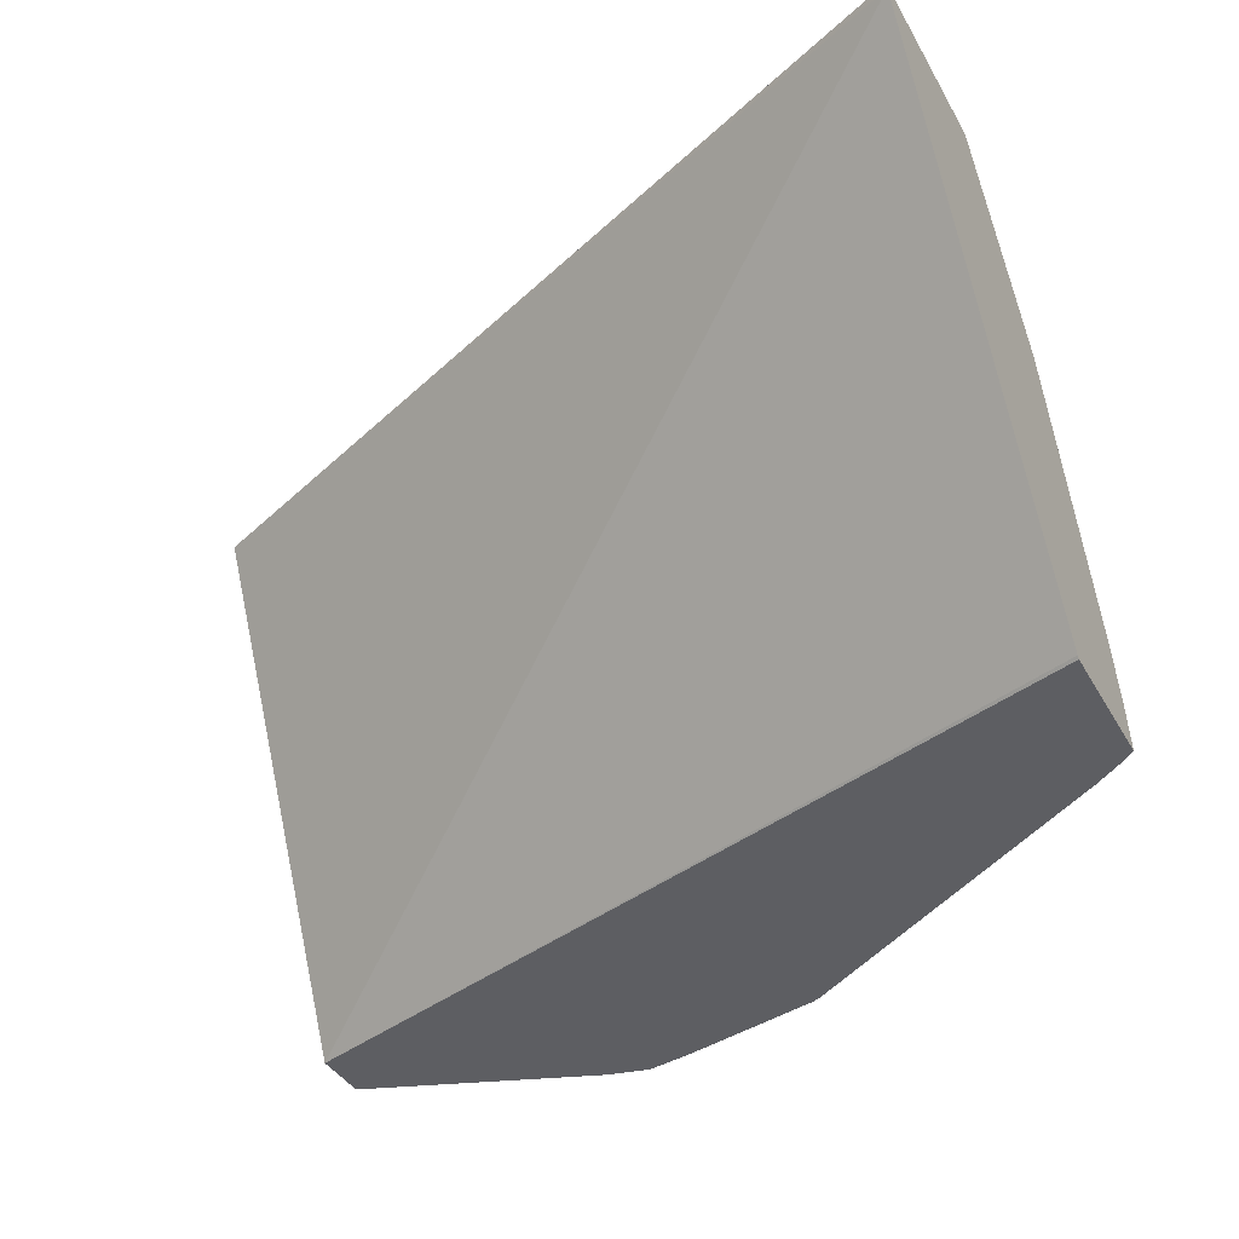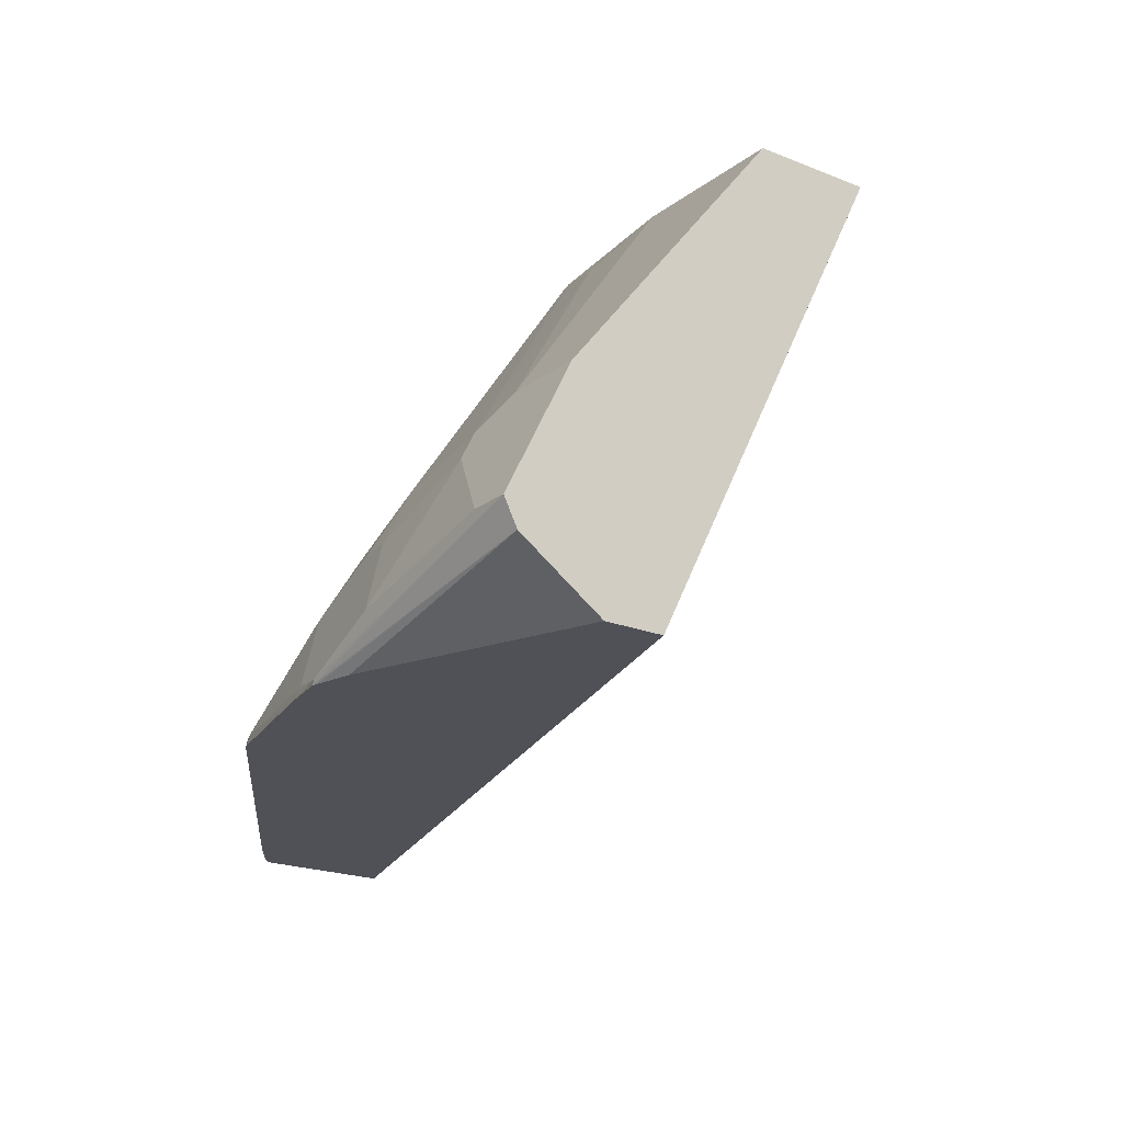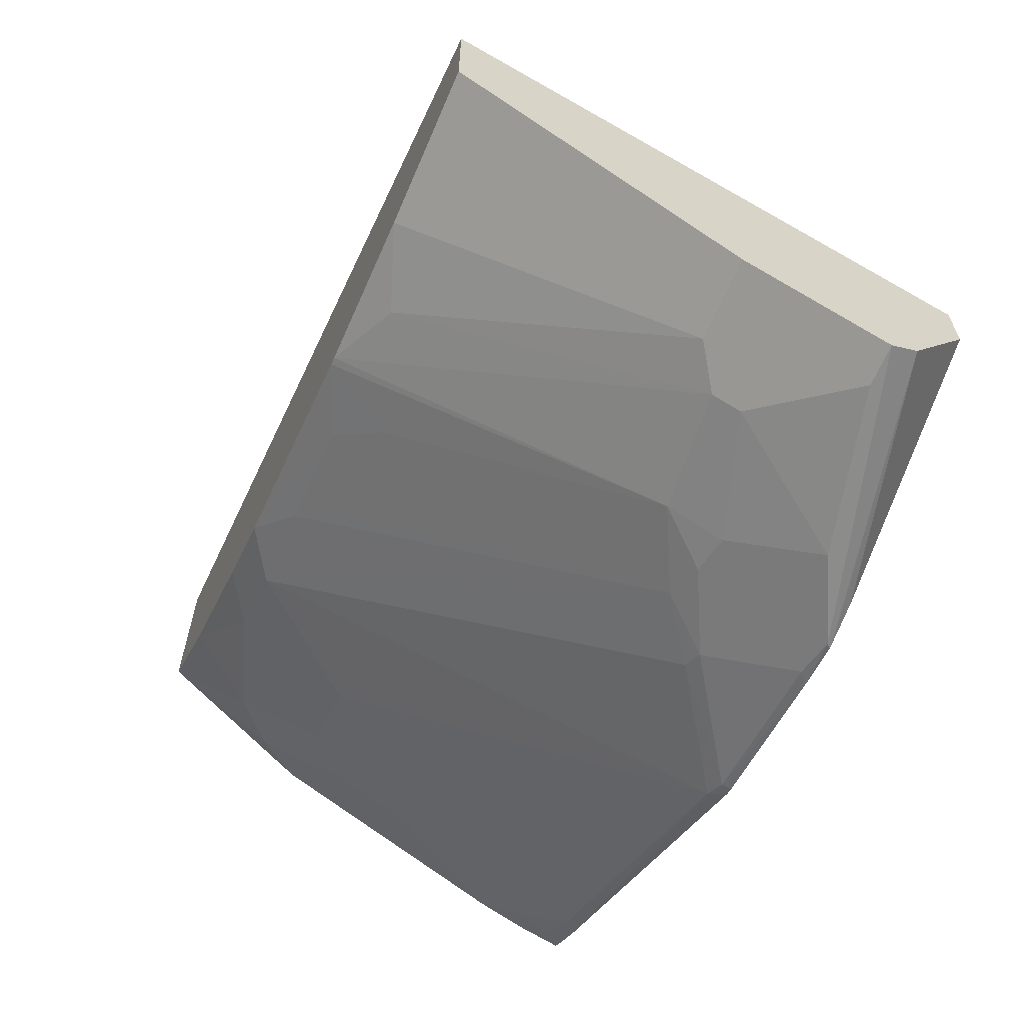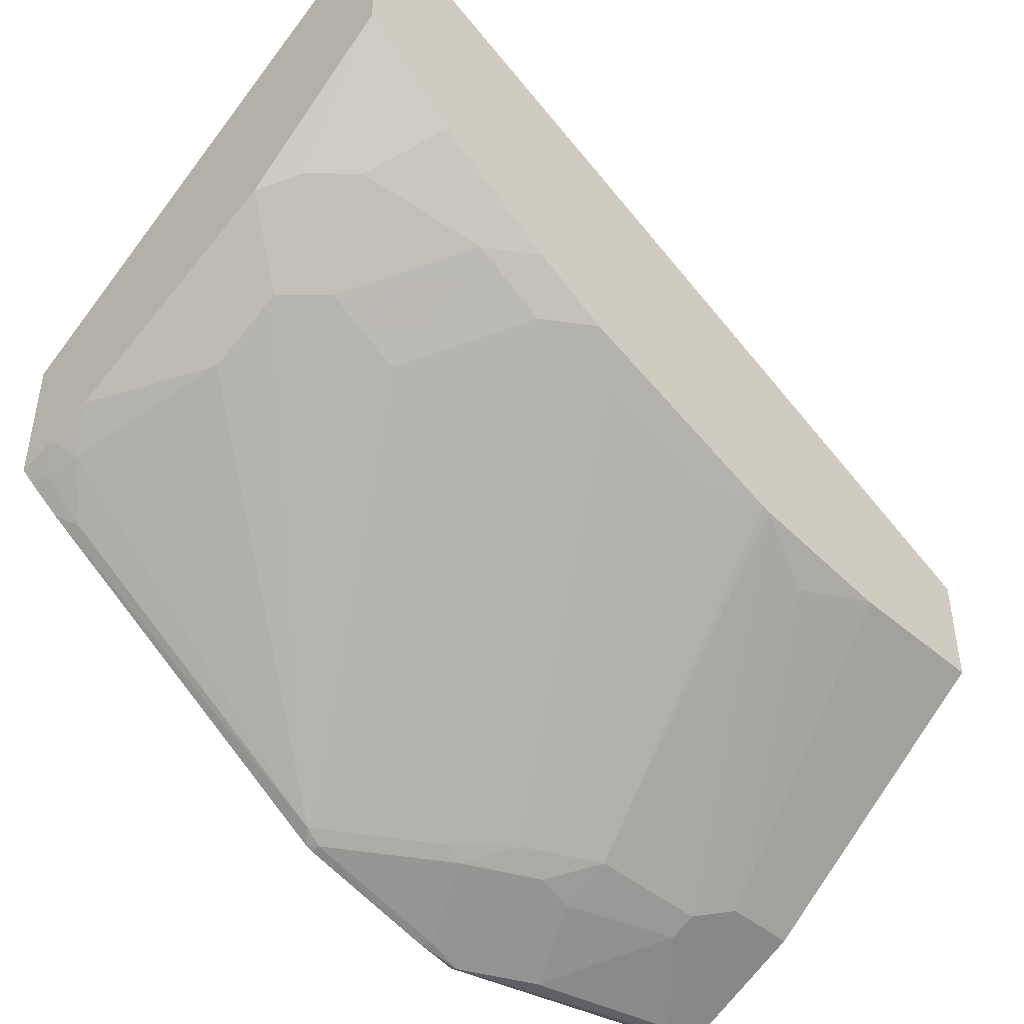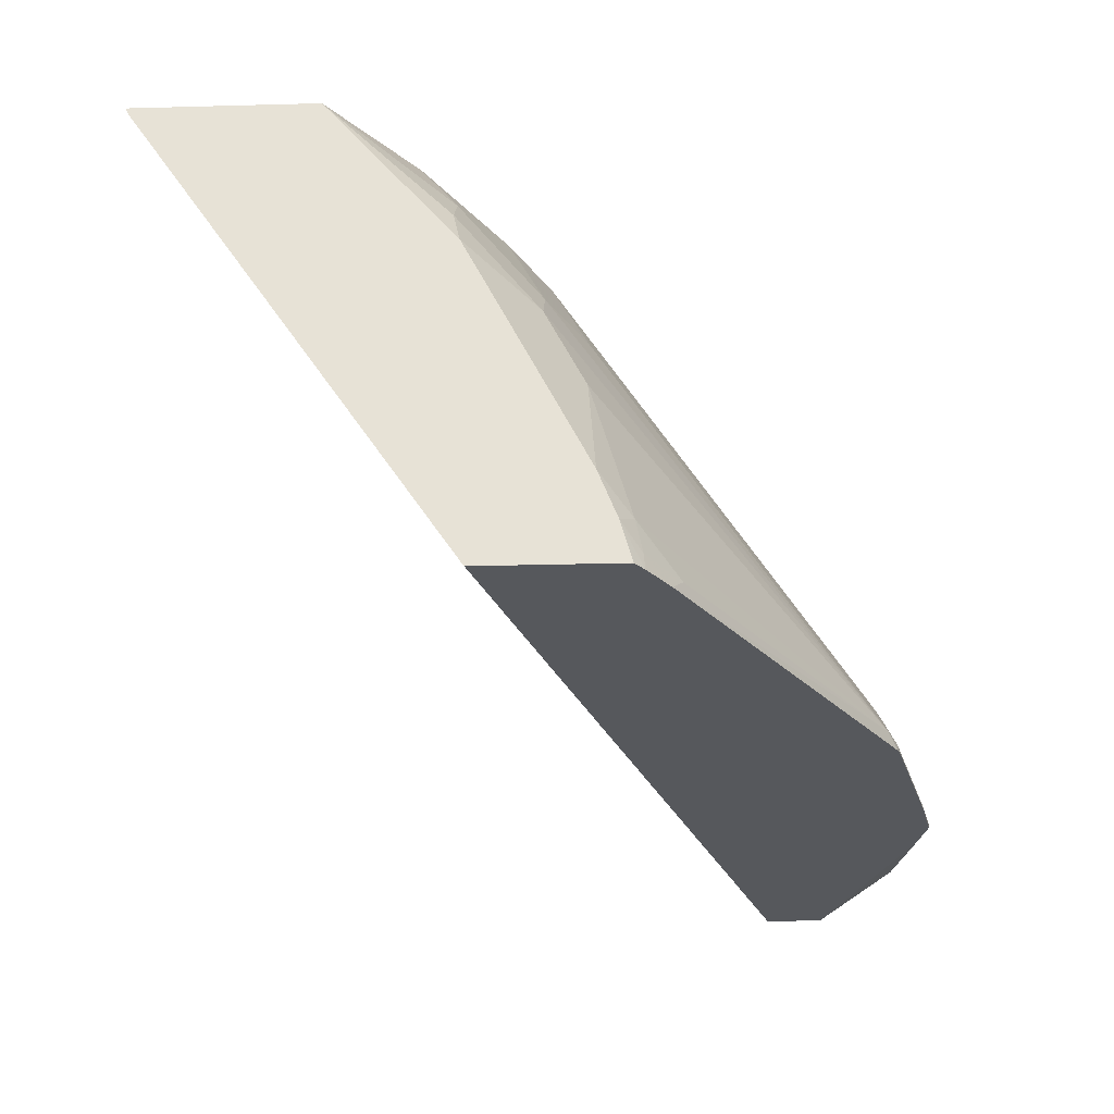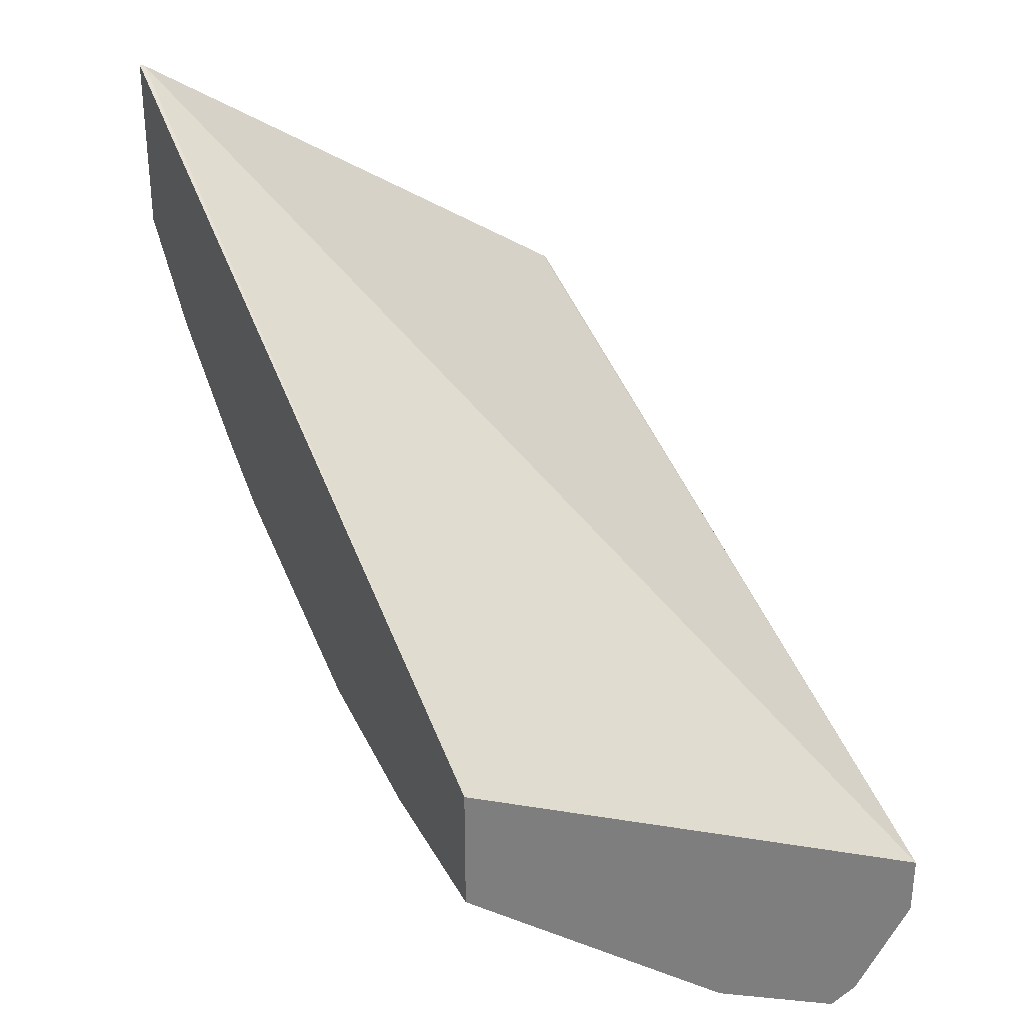
<metadata>
{"format":"obj","ext":"obj","renderer":"f3d","projection":"perspective","resolution":1024,"background":"white","views":[{"elev":-38.9,"azim":-153.2,"up":"+Z"},{"elev":-20.3,"azim":53.5,"up":"+Z"},{"elev":-64.1,"azim":66.7,"up":"+Y"},{"elev":-43.8,"azim":-45.5,"up":"+Y"},{"elev":-28.2,"azim":-87.7,"up":"+Z"},{"elev":31.7,"azim":65.8,"up":"+Y"}]}
</metadata>
<code>
v -0.4372 0.002624 0.4767
v -0.4372 0.001735 0.4741
v -0.4372 -0.08778 0.4767
v -0.0001461 -0.1773 0.4767
v -0.4372 -0.1566 0.2366
v -0.0001461 -0.1913 0.4486
v -0.0001461 -0.2979 0.2353
v -0.4372 -0.1525 0.3987
v -0.4255 -0.1485 0.4205
v -0.4057 -0.1485 0.4403
v -0.3859 -0.1287 0.4767
v -0.0001461 -0.2366 0.4767
v -0.4372 -0.1577 0.2353
v -0.0001461 -0.3276 0.2353
v -0.4372 -0.1723 0.3592
v -0.4057 -0.2078 0.3414
v -0.4057 -0.188 0.381
v -0.3859 -0.188 0.4008
v -0.3463 -0.1682 0.4601
v -0.3208 -0.1663 0.4767
v -0.0001461 -0.343 0.3431
v -0.0792 -0.2366 0.4767
v -0.4372 -0.2255 0.2353
v -0.0001461 -0.3694 0.2639
v -0.1189 -0.3708 0.2353
v -0.4372 -0.2119 0.28
v -0.4255 -0.2276 0.2622
v -0.2474 -0.3463 0.2424
v -0.3463 -0.2078 0.4008
v -0.3067 -0.188 0.4601
v -0.2812 -0.1861 0.4767
v -0.0001461 -0.3496 0.3299
v -0.03959 -0.343 0.3431
v -0.1583 -0.2267 0.4767
v -0.1188 -0.2441 0.4618
v -0.4372 -0.2267 0.2357
v -0.4371 -0.2268 0.2353
v -0.0001461 -0.376 0.2771
v -0.1405 -0.3755 0.2353
v -0.1375 -0.3749 0.2353
v -0.4372 -0.2211 0.256
v -0.4288 -0.2309 0.2441
v -0.4057 -0.2474 0.2424
v -0.4152 -0.2426 0.2353
v -0.2414 -0.3508 0.2353
v -0.2375 -0.3513 0.24
v -0.188 -0.3463 0.282
v -0.2572 -0.2045 0.4618
v -0.1583 -0.343 0.3035
v -0.198 -0.2243 0.4618
v -0.1625 -0.2257 0.4767
v -0.0001461 -0.3694 0.2903
v -0.05939 -0.3496 0.3299
v -0.1188 -0.343 0.3233
v -0.4312 -0.2315 0.2353
v -0.01982 -0.376 0.2771
v -0.1386 -0.376 0.2375
v -0.163 -0.3711 0.2353
v -0.416 -0.242 0.2353
v -0.2375 -0.3523 0.2353
v -0.1583 -0.3711 0.24
v -0.1781 -0.3513 0.2796
v -0.2375 -0.2243 0.442
v -0.1781 -0.2441 0.442
v -0.01982 -0.3694 0.2903
v -0.05939 -0.3562 0.3167
v -0.1188 -0.3562 0.2969
v -0.1386 -0.3513 0.2993
v -0.09896 -0.376 0.2573
v -0.1583 -0.3562 0.2771
f 31 50 51
f 31 48 50
f 32 65 52
f 33 35 53
f 32 53 65
f 34 51 54
f 36 55 41
f 34 53 35
f 36 37 55
f 38 52 65
f 30 49 48
f 38 65 56
f 38 56 69
f 34 54 53
f 30 47 49
f 27 41 42
f 28 47 30
f 38 69 57
f 23 37 36
f 24 38 39
f 24 39 40
f 24 40 25
f 26 41 27
f 30 48 31
f 27 42 43
f 28 30 29
f 28 43 44
f 66 67 69
f 28 44 45
f 28 45 46
f 28 46 47
f 27 43 28
f 38 57 39
f 53 67 66
f 41 55 42
f 22 35 33
f 62 67 68
f 62 70 67
f 57 61 58
f 57 62 61
f 57 70 62
f 57 67 70
f 57 69 67
f 56 66 69
f 54 68 67
f 53 54 67
f 53 56 65
f 53 66 56
f 51 64 54
f 50 64 51
f 49 50 63
f 49 64 50
f 42 55 59
f 42 59 43
f 43 59 44
f 45 60 46
f 46 60 58
f 46 58 61
f 39 57 58
f 46 61 62
f 47 62 49
f 48 49 63
f 48 63 50
f 49 62 68
f 49 68 54
f 49 54 64
f 46 62 47
f 22 34 35
f 14 24 25
f 21 33 53
f 4 24 14
f 4 38 24
f 4 52 38
f 4 32 52
f 4 21 32
f 4 12 21
f 3 10 11
f 3 9 10
f 3 8 9
f 2 7 5
f 2 6 7
f 2 4 6
f 1 4 2
f 1 12 4
f 4 14 7
f 1 22 12
f 1 51 34
f 1 31 51
f 21 53 32
f 1 11 20
f 1 3 11
f 1 8 3
f 1 15 8
f 1 26 15
f 1 41 26
f 1 36 41
f 1 23 36
f 1 13 23
f 1 5 13
f 1 2 5
f 1 34 22
f 4 7 6
f 1 20 31
f 7 14 25
f 5 7 13
f 19 31 20
f 19 30 31
f 19 29 30
f 18 29 19
f 18 28 29
f 16 28 17
f 16 27 28
f 16 26 27
f 15 26 16
f 12 33 21
f 12 22 33
f 11 19 20
f 10 19 11
f 10 18 19
f 17 28 18
f 9 17 18
f 7 25 40
f 9 18 10
f 7 40 39
f 7 39 58
f 7 60 45
f 7 45 44
f 7 44 59
f 7 58 60
f 7 55 37
f 7 37 23
f 7 23 13
f 8 15 16
f 8 16 17
f 8 17 9
f 7 59 55

</code>
